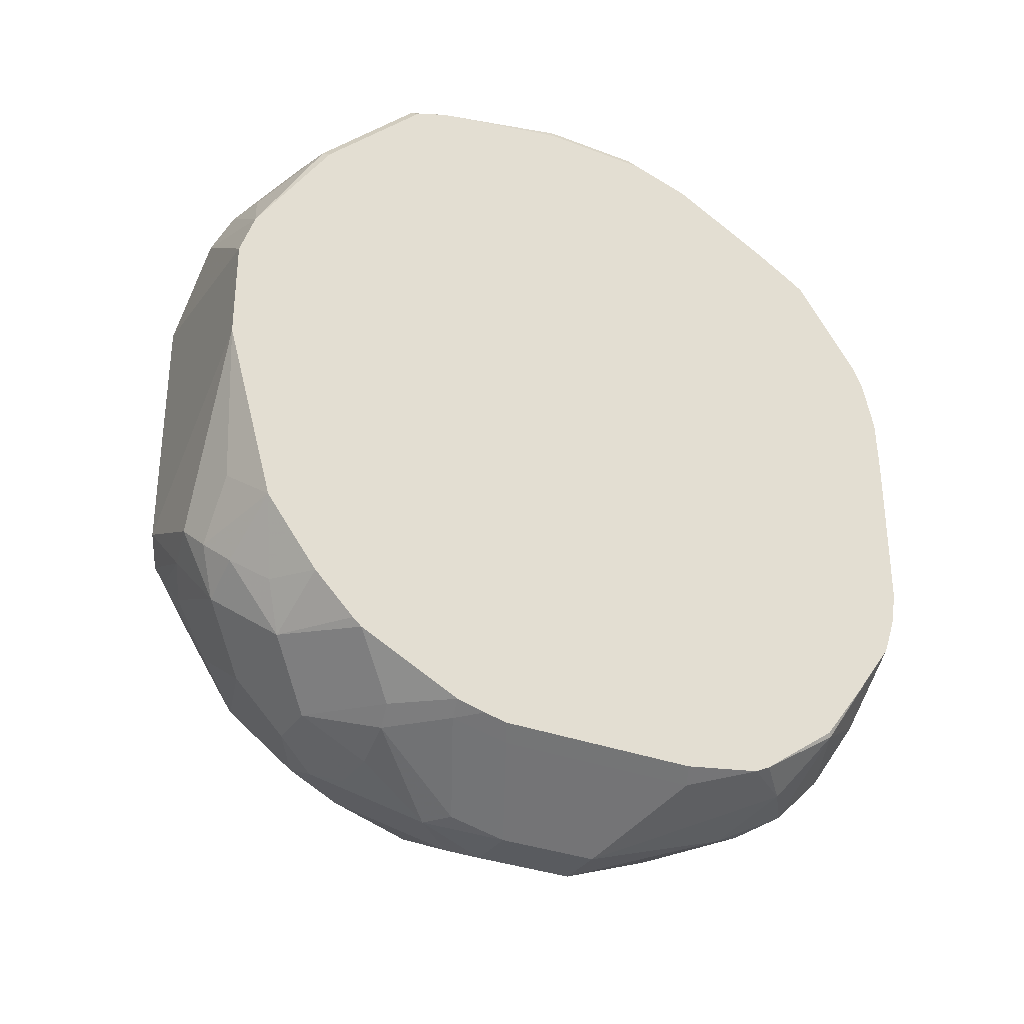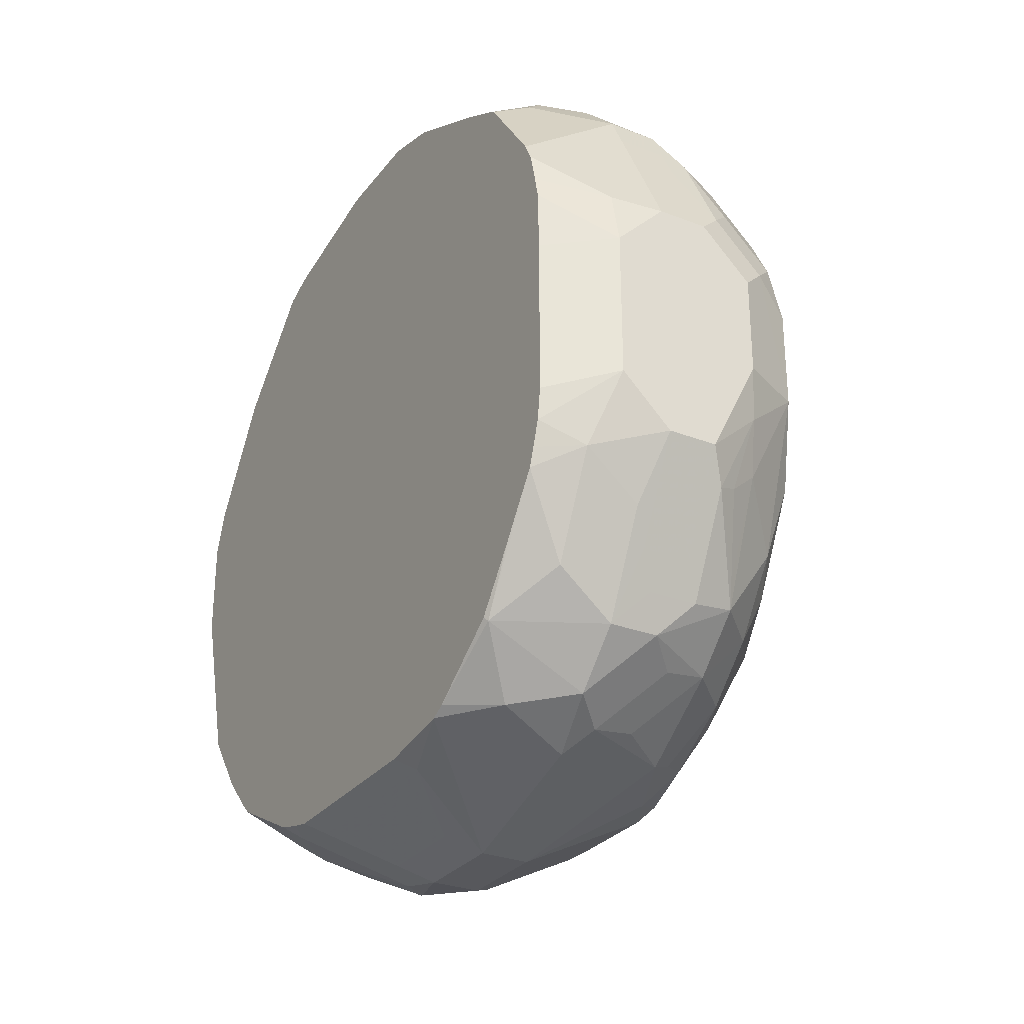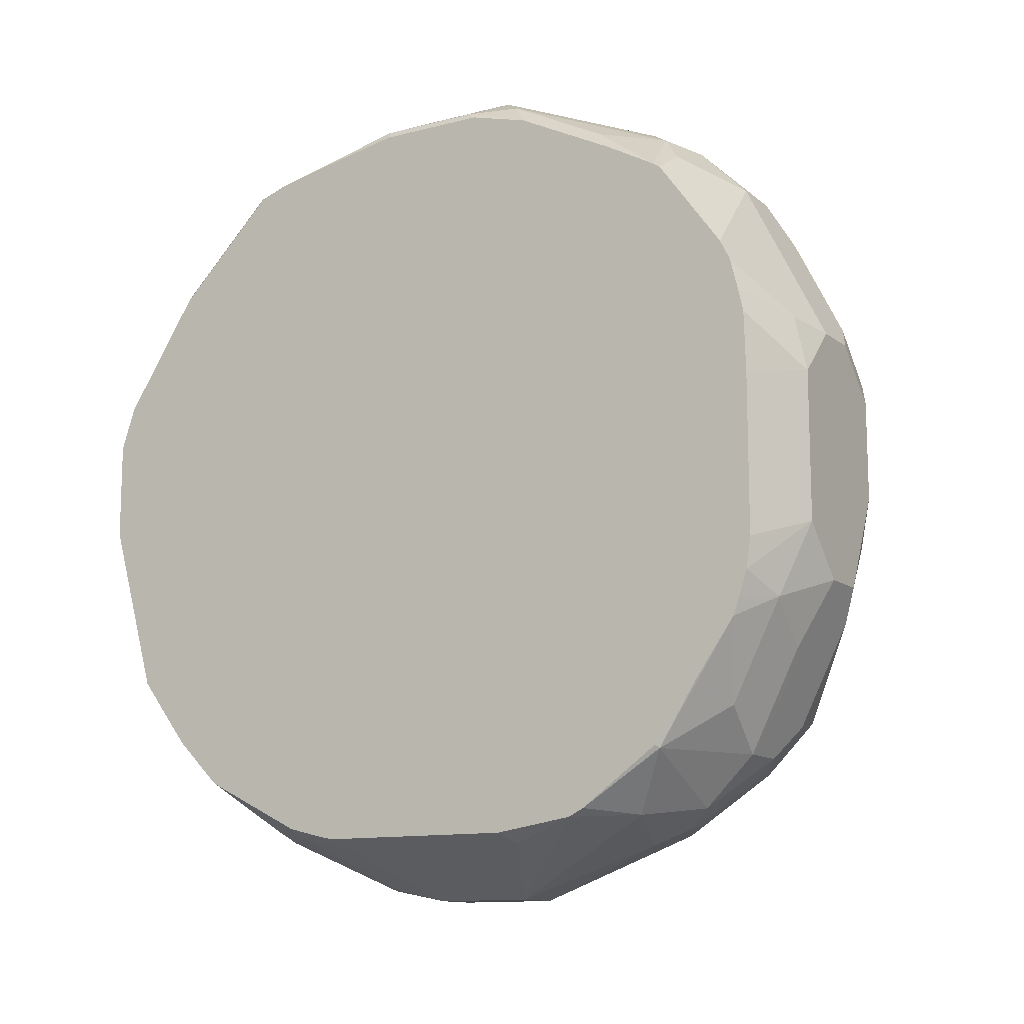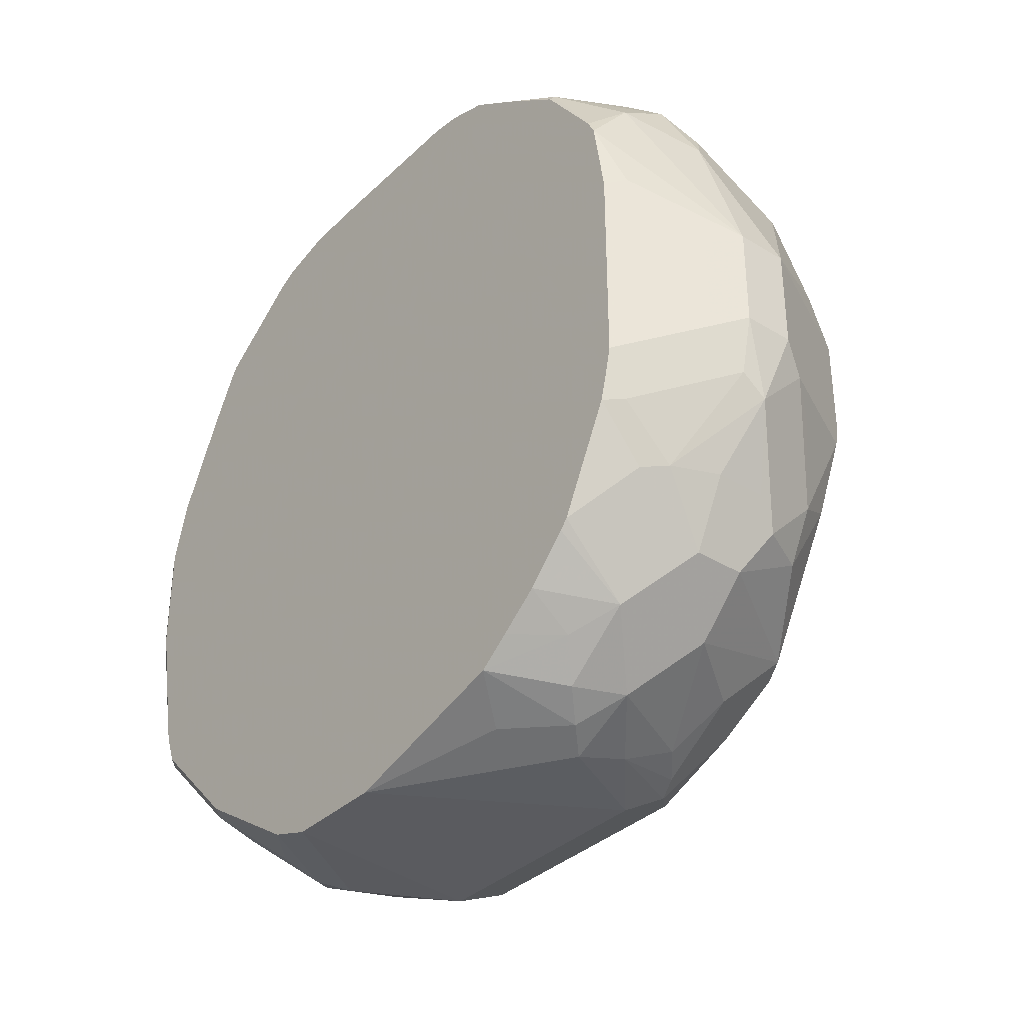
<metadata>
{"format":"obj","ext":"obj","renderer":"f3d","projection":"perspective","resolution":1024,"background":"white","views":[{"elev":-32.1,"azim":-118.2,"up":"+Y"},{"elev":-28.8,"azim":-30.0,"up":"+Y"},{"elev":-12.2,"azim":-59.0,"up":"+Y"},{"elev":-35.4,"azim":-39.1,"up":"+Z"}]}
</metadata>
<code>
v 0.2781 -0.3893 -0.4635
v 0.2503 -0.3985 -0.4727
v 0.2719 -0.414 -0.4758
v 0.2781 -0.4263 -0.482
v 0.2966 -0.3893 -0.4635
v 0.2595 -0.3707 -0.4635
v 0.2626 -0.3862 -0.4665
v 0.2336 -0.3909 -0.4775
v 0.2336 -0.4001 -0.4804
v 0.2336 -0.4069 -0.4829
v 0.2503 -0.4356 -0.4913
v 0.2719 -0.4511 -0.4943
v 0.2966 -0.4263 -0.482
v 0.2842 -0.4387 -0.4881
v 0.3028 -0.4016 -0.4696
v 0.3174 -0.3707 -0.4681
v 0.3151 -0.3522 -0.4635
v 0.2336 -0.3793 -0.4758
v 0.2595 -0.3151 -0.4635
v 0.2336 -0.4279 -0.4976
v 0.2348 -0.4511 -0.5129
v 0.2904 -0.4511 -0.4943
v 0.2719 -0.4696 -0.5129
v 0.3028 -0.4387 -0.4881
v 0.3174 -0.4263 -0.4866
v 0.3105 -0.3985 -0.4727
v 0.3198 -0.4356 -0.4913
v 0.3398 -0.3522 -0.4758
v 0.3213 -0.3893 -0.4758
v 0.3244 -0.3059 -0.4681
v 0.3151 -0.3151 -0.4635
v 0.2336 -0.3201 -0.4758
v 0.2781 -0.2966 -0.4635
v 0.2595 -0.2943 -0.4681
v 0.2336 -0.2976 -0.4764
v 0.2336 -0.4499 -0.5141
v 0.2336 -0.4708 -0.5431
v 0.2503 -0.4727 -0.5283
v 0.3028 -0.4572 -0.5067
v 0.3198 -0.4541 -0.5098
v 0.2781 -0.482 -0.5376
v 0.2842 -0.4758 -0.5252
v 0.3383 -0.4356 -0.5098
v 0.3398 -0.4078 -0.4943
v 0.3476 -0.38 -0.4913
v 0.346 -0.3707 -0.4881
v 0.3398 -0.3151 -0.4758
v 0.3337 -0.2966 -0.475
v 0.3059 -0.2874 -0.4681
v 0.2966 -0.2966 -0.4635
v 0.2781 -0.2595 -0.482
v 0.2336 -0.2773 -0.4812
v 0.2336 -0.2891 -0.4783
v 0.2336 -0.4736 -0.5488
v 0.2781 -0.5005 -0.5932
v 0.3337 -0.4634 -0.5376
v 0.3383 -0.4541 -0.5283
v 0.3012 -0.4727 -0.5283
v 0.3213 -0.4758 -0.5438
v 0.2966 -0.5005 -0.5932
v 0.3151 -0.482 -0.5561
v 0.3591 -0.4263 -0.5376
v 0.3476 -0.4171 -0.5098
v 0.3661 -0.38 -0.5283
v 0.3584 -0.3707 -0.5129
v 0.346 -0.2966 -0.4881
v 0.3429 -0.2874 -0.4866
v 0.3429 -0.2688 -0.4959
v 0.3151 -0.2781 -0.475
v 0.3059 -0.2503 -0.4866
v 0.2966 -0.2595 -0.482
v 0.2781 -0.2472 -0.4881
v 0.2781 -0.2348 -0.4943
v 0.2336 -0.2699 -0.485
v 0.2336 -0.4783 -0.5784
v 0.241 -0.482 -0.5747
v 0.2657 -0.4943 -0.5994
v 0.2781 -0.5005 -0.6303
v 0.3398 -0.4696 -0.5561
v 0.329 -0.4727 -0.5469
v 0.3476 -0.4541 -0.5469
v 0.336 -0.4773 -0.5747
v 0.2966 -0.5005 -0.6303
v 0.3213 -0.4881 -0.5932
v 0.3661 -0.4171 -0.5469
v 0.3476 -0.4727 -0.5839
v 0.3591 -0.4449 -0.5747
v 0.3661 -0.4356 -0.5839
v 0.3707 -0.3707 -0.5376
v 0.3584 -0.3151 -0.5129
v 0.3707 -0.3151 -0.5376
v 0.3522 -0.2966 -0.5005
v 0.3476 -0.2781 -0.4982
v 0.3476 -0.241 -0.5353
v 0.3429 -0.2317 -0.533
v 0.3244 -0.2503 -0.4959
v 0.2966 -0.2348 -0.4943
v 0.2966 -0.2472 -0.4881
v 0.2781 -0.2163 -0.5129
v 0.2503 -0.2271 -0.5098
v 0.2336 -0.2369 -0.5088
v 0.2336 -0.4783 -0.6525
v 0.241 -0.482 -0.6488
v 0.2657 -0.4943 -0.6364
v 0.2781 -0.4958 -0.6511
v 0.2873 -0.4958 -0.6581
v 0.3337 -0.482 -0.5932
v 0.346 -0.4758 -0.5932
v 0.3059 -0.4958 -0.6395
v 0.3213 -0.4881 -0.6303
v 0.3707 -0.4078 -0.5561
v 0.3522 -0.4634 -0.5932
v 0.3584 -0.4511 -0.5932
v 0.3707 -0.4263 -0.5932
v 0.3707 -0.2966 -0.5561
v 0.3661 -0.2966 -0.5353
v 0.3522 -0.241 -0.5561
v 0.346 -0.2286 -0.55
v 0.3398 -0.2163 -0.5623
v 0.3275 -0.2101 -0.55
v 0.3337 -0.2224 -0.5376
v 0.3244 -0.2317 -0.5144
v 0.3151 -0.2163 -0.5314
v 0.2966 -0.2086 -0.5353
v 0.2781 -0.2039 -0.5376
v 0.2688 -0.2086 -0.5283
v 0.2595 -0.2155 -0.5191
v 0.2336 -0.2349 -0.5117
v 0.2336 -0.4764 -0.6609
v 0.241 -0.4773 -0.6696
v 0.2595 -0.4773 -0.6882
v 0.2781 -0.482 -0.6859
v 0.2966 -0.482 -0.6859
v 0.3059 -0.4773 -0.6951
v 0.3244 -0.4773 -0.6766
v 0.3337 -0.482 -0.6303
v 0.346 -0.4758 -0.6303
v 0.3151 -0.4889 -0.6488
v 0.3429 -0.4773 -0.6395
v 0.3522 -0.4634 -0.6303
v 0.3584 -0.4511 -0.6488
v 0.3707 -0.4263 -0.6488
v 0.3707 -0.2966 -0.5747
v 0.3522 -0.2224 -0.6117
v 0.346 -0.2101 -0.6056
v 0.3089 -0.1916 -0.587
v 0.2966 -0.1854 -0.5932
v 0.3151 -0.2039 -0.5561
v 0.3244 -0.2132 -0.5422
v 0.2595 -0.1854 -0.5932
v 0.2503 -0.19 -0.5839
v 0.241 -0.2155 -0.5376
v 0.241 -0.197 -0.5747
v 0.2336 -0.2247 -0.5302
v 0.2336 -0.4736 -0.6715
v 0.2503 -0.4727 -0.6905
v 0.2781 -0.4696 -0.7106
v 0.2966 -0.4696 -0.7106
v 0.3244 -0.4681 -0.6951
v 0.3398 -0.4696 -0.6673
v 0.3429 -0.4402 -0.7137
v 0.3661 -0.4287 -0.6673
v 0.3707 -0.3893 -0.6859
v 0.3707 -0.3151 -0.6859
v 0.3522 -0.2224 -0.6303
v 0.346 -0.2101 -0.6241
v 0.3337 -0.2039 -0.6117
v 0.3213 -0.1977 -0.5994
v 0.2966 -0.1854 -0.6303
v 0.2595 -0.1854 -0.6303
v 0.2348 -0.1977 -0.5932
v 0.2336 -0.2062 -0.5673
v 0.2336 -0.4551 -0.7086
v 0.2595 -0.4511 -0.7291
v 0.2966 -0.4511 -0.7291
v 0.3244 -0.431 -0.7322
v 0.3244 -0.4032 -0.7507
v 0.346 -0.4325 -0.7168
v 0.3661 -0.4101 -0.6859
v 0.3646 -0.3954 -0.6982
v 0.3398 -0.3831 -0.7477
v 0.3398 -0.2904 -0.7477
v 0.3522 -0.2966 -0.7229
v 0.3429 -0.2688 -0.7322
v 0.3429 -0.2503 -0.7137
v 0.3429 -0.2317 -0.6951
v 0.3522 -0.241 -0.6673
v 0.3429 -0.2132 -0.6581
v 0.3337 -0.2039 -0.6303
v 0.3059 -0.1947 -0.6581
v 0.2781 -0.1854 -0.6488
v 0.3213 -0.1977 -0.6364
v 0.2572 -0.19 -0.6488
v 0.2348 -0.1977 -0.6303
v 0.2336 -0.2001 -0.5897
v 0.2336 -0.4522 -0.7119
v 0.2336 -0.4375 -0.7266
v 0.2503 -0.4356 -0.7368
v 0.2595 -0.4263 -0.7484
v 0.2781 -0.4325 -0.7477
v 0.3151 -0.414 -0.7477
v 0.3275 -0.3954 -0.7538
v 0.3337 -0.4078 -0.7415
v 0.2966 -0.4101 -0.7554
v 0.3429 -0.4124 -0.7322
v 0.346 -0.3954 -0.7353
v 0.3615 -0.4124 -0.6951
v 0.3151 -0.2966 -0.76
v 0.3213 -0.2719 -0.7477
v 0.3244 -0.2503 -0.7322
v 0.3244 -0.2317 -0.7137
v 0.3398 -0.2163 -0.6735
v 0.3244 -0.2132 -0.6951
v 0.2966 -0.2039 -0.6859
v 0.2595 -0.2039 -0.6859
v 0.2387 -0.2086 -0.6859
v 0.2336 -0.2001 -0.6303
v 0.2336 -0.2106 -0.6818
v 0.2336 -0.2093 -0.6766
v 0.2336 -0.4236 -0.7373
v 0.2336 -0.4124 -0.7457
v 0.2688 -0.4171 -0.7554
v 0.2781 -0.4078 -0.76
v 0.3151 -0.3893 -0.76
v 0.2336 -0.3115 -0.7637
v 0.2781 -0.2781 -0.76
v 0.3059 -0.2688 -0.7507
v 0.2997 -0.2564 -0.7446
v 0.3028 -0.2348 -0.7291
v 0.3028 -0.2163 -0.7106
v 0.2534 -0.2101 -0.6982
v 0.2657 -0.2163 -0.7106
v 0.2364 -0.2132 -0.6951
v 0.2336 -0.215 -0.6933
v 0.2503 -0.3985 -0.7554
v 0.2336 -0.3485 -0.7637
v 0.2336 -0.2954 -0.7584
v 0.2719 -0.2657 -0.7538
v 0.2842 -0.2534 -0.7477
v 0.2657 -0.2348 -0.7291
v 0.2364 -0.2317 -0.7137
v 0.2336 -0.2336 -0.7119
v 0.2549 -0.2688 -0.7507
v 0.2336 -0.2521 -0.7304
v 0.2364 -0.2503 -0.7322
v 0.2534 -0.2472 -0.7353
f 142 162 179
f 145 189 167
f 145 168 146
f 145 166 189
f 144 166 145
f 144 165 166
f 143 164 165
f 147 168 167
f 142 179 163
f 145 167 168
f 146 168 147
f 137 139 141
f 141 161 162
f 141 160 161
f 139 160 141
f 137 141 140
f 136 139 137
f 135 160 139
f 135 159 160
f 135 139 138
f 132 158 133
f 147 167 189
f 134 159 135
f 133 158 134
f 134 158 159
f 141 162 142
f 147 189 169
f 157 200 175
f 147 191 170
f 164 182 183
f 163 182 164
f 163 181 182
f 132 157 158
f 163 180 181
f 163 179 180
f 162 178 179
f 161 178 162
f 161 177 178
f 161 176 177
f 161 175 176
f 159 161 160
f 158 161 159
f 158 175 161
f 157 175 158
f 157 174 200
f 156 174 157
f 156 173 174
f 155 173 156
f 153 171 172
f 152 172 154
f 152 153 172
f 151 171 153
f 150 171 151
f 150 194 171
f 150 170 194
f 147 170 150
f 147 169 191
f 131 157 132
f 112 140 141
f 130 156 131
f 109 136 110
f 109 139 136
f 109 138 139
f 109 135 138
f 107 137 108
f 107 136 137
f 106 135 109
f 106 134 135
f 106 133 134
f 106 132 133
f 106 131 132
f 105 131 106
f 105 130 131
f 103 130 105
f 103 129 130
f 103 105 104
f 102 129 103
f 101 127 128
f 100 127 101
f 99 127 100
f 99 126 127
f 99 125 126
f 99 124 125
f 99 123 124
f 164 183 184
f 97 123 99
f 97 122 123
f 112 141 113
f 131 156 157
f 113 141 142
f 115 143 165
f 130 155 156
f 129 155 130
f 128 152 154
f 127 153 152
f 127 151 153
f 127 152 128
f 126 151 127
f 125 151 126
f 125 150 151
f 125 147 150
f 125 148 147
f 124 148 125
f 123 149 124
f 122 149 123
f 121 149 122
f 120 149 121
f 120 124 149
f 120 148 124
f 120 147 148
f 120 146 147
f 120 145 146
f 119 145 120
f 118 145 119
f 117 145 118
f 117 144 145
f 115 144 117
f 115 165 144
f 113 142 114
f 164 184 185
f 202 205 203
f 164 186 187
f 216 233 218
f 216 231 233
f 215 232 231
f 215 231 216
f 214 232 215
f 214 230 232
f 213 230 214
f 211 230 213
f 211 229 230
f 210 229 211
f 209 229 210
f 209 228 229
f 209 239 228
f 209 227 239
f 208 236 225
f 208 224 236
f 208 227 209
f 208 226 227
f 208 225 226
f 204 223 224
f 202 204 224
f 200 204 201
f 200 223 204
f 200 222 223
f 199 221 222
f 199 222 200
f 198 221 199
f 218 233 234
f 198 220 221
f 221 235 222
f 222 235 223
f 241 244 242
f 96 122 97
f 241 245 244
f 240 245 241
f 240 246 245
f 238 240 239
f 238 246 240
f 238 245 246
f 238 243 245
f 237 245 243
f 237 244 245
f 237 243 238
f 233 242 234
f 233 241 242
f 232 241 233
f 232 240 241
f 231 232 233
f 229 232 230
f 229 240 232
f 229 239 240
f 228 239 229
f 226 239 227
f 226 238 239
f 226 237 238
f 225 237 226
f 223 236 224
f 223 235 236
f 221 236 235
f 164 185 186
f 197 220 198
f 194 218 219
f 178 205 206
f 178 203 205
f 177 204 202
f 177 201 204
f 177 203 178
f 177 202 203
f 176 201 177
f 175 201 176
f 175 200 201
f 174 199 200
f 174 198 199
f 174 197 198
f 174 196 197
f 173 196 174
f 171 195 172
f 171 217 195
f 171 194 217
f 170 193 194
f 170 191 193
f 169 192 190
f 169 189 192
f 169 190 191
f 166 188 189
f 165 188 166
f 165 186 188
f 165 187 186
f 164 187 165
f 178 206 180
f 194 219 217
f 178 180 207
f 179 207 180
f 194 216 218
f 193 216 194
f 191 214 215
f 191 216 193
f 191 215 216
f 190 213 214
f 190 214 191
f 188 212 213
f 188 192 189
f 188 190 192
f 188 213 190
f 186 213 212
f 186 212 188
f 185 213 186
f 185 211 213
f 184 211 185
f 184 210 211
f 182 184 183
f 182 210 184
f 182 209 210
f 182 208 209
f 181 208 182
f 181 224 208
f 181 202 224
f 181 205 202
f 181 206 205
f 180 206 181
f 178 207 179
f 95 121 122
f 47 67 48
f 95 119 120
f 21 38 23
f 21 37 38
f 21 36 37
f 20 36 21
f 19 35 32
f 19 34 35
f 95 120 121
f 17 30 31
f 17 28 30
f 16 29 28
f 16 26 29
f 16 28 17
f 22 27 24
f 15 27 25
f 15 26 16
f 15 25 26
f 12 23 22
f 12 21 23
f 12 24 14
f 12 22 24
f 11 21 12
f 10 21 11
f 10 20 21
f 8 10 9
f 8 20 10
f 8 36 20
f 15 24 27
f 22 23 39
f 22 39 40
f 22 40 27
f 38 54 55
f 37 54 38
f 34 53 35
f 34 52 53
f 33 52 34
f 33 51 52
f 33 49 51
f 33 50 49
f 30 50 31
f 30 49 50
f 30 69 49
f 30 48 69
f 30 47 48
f 28 47 30
f 28 66 47
f 28 46 66
f 28 45 46
f 28 44 45
f 28 29 44
f 27 44 29
f 27 43 44
f 27 40 43
f 25 27 29
f 25 29 26
f 23 42 39
f 23 41 42
f 23 38 41
f 8 37 36
f 38 55 41
f 8 54 37
f 8 102 75
f 5 15 16
f 5 24 15
f 5 13 24
f 4 24 13
f 4 14 24
f 4 12 14
f 3 12 4
f 2 12 3
f 2 11 12
f 2 10 11
f 2 9 10
f 2 8 9
f 5 16 17
f 2 6 8
f 1 7 2
f 1 6 7
f 1 19 6
f 1 33 19
f 1 50 33
f 1 31 50
f 1 17 31
f 1 5 17
f 1 13 5
f 1 4 13
f 1 3 4
f 1 2 3
f 2 7 6
f 6 18 8
f 6 19 32
f 6 32 18
f 8 129 102
f 8 155 129
f 8 173 155
f 8 196 173
f 8 197 196
f 8 220 197
f 8 221 220
f 8 236 221
f 8 225 236
f 8 237 225
f 8 244 237
f 8 242 244
f 8 234 242
f 8 218 234
f 8 219 218
f 8 217 219
f 8 195 217
f 8 172 195
f 8 154 172
f 8 128 154
f 8 101 128
f 8 74 101
f 8 52 74
f 8 53 52
f 8 35 53
f 8 32 35
f 8 18 32
f 8 75 54
f 39 42 58
f 19 33 34
f 40 56 57
f 82 84 107
f 79 86 81
f 79 82 86
f 79 80 82
f 78 104 105
f 78 106 83
f 78 105 106
f 76 104 77
f 76 103 104
f 75 103 76
f 75 102 103
f 74 100 101
f 82 107 108
f 73 100 74
f 73 97 99
f 72 97 73
f 72 98 97
f 70 98 71
f 70 97 98
f 70 96 97
f 69 96 70
f 68 122 96
f 68 95 122
f 68 94 95
f 68 93 94
f 67 93 68
f 73 99 100
f 82 108 86
f 83 106 109
f 83 109 110
f 95 118 119
f 94 115 117
f 94 116 115
f 94 118 95
f 94 117 118
f 93 116 94
f 91 93 92
f 91 116 93
f 91 115 116
f 89 115 91
f 89 143 115
f 89 164 143
f 89 163 164
f 89 142 163
f 89 114 142
f 89 111 114
f 88 113 114
f 86 88 87
f 86 113 88
f 39 58 40
f 86 140 112
f 86 137 140
f 86 108 137
f 85 114 111
f 85 88 114
f 84 136 107
f 84 110 136
f 66 93 67
f 66 92 93
f 86 112 113
f 66 90 91
f 51 72 52
f 51 98 72
f 51 71 98
f 49 71 51
f 49 70 71
f 49 69 70
f 48 96 69
f 48 68 96
f 48 67 68
f 47 66 67
f 46 90 66
f 46 65 90
f 46 64 65
f 45 63 64
f 45 64 46
f 44 63 45
f 43 63 44
f 43 57 62
f 42 59 58
f 41 59 42
f 41 61 59
f 41 60 61
f 41 55 60
f 40 59 56
f 40 58 59
f 40 57 43
f 66 91 92
f 52 72 73
f 52 73 74
f 43 62 63
f 54 76 55
f 65 91 90
f 54 75 76
f 65 89 91
f 64 111 89
f 64 85 111
f 64 89 65
f 62 87 88
f 62 86 87
f 62 81 86
f 62 64 63
f 62 85 64
f 60 82 61
f 60 84 82
f 62 88 85
f 60 83 110
f 55 104 78
f 55 77 104
f 60 110 84
f 55 78 83
f 55 83 60
f 56 79 57
f 55 76 77
f 56 80 79
f 57 79 81
f 57 81 62
f 59 82 80
f 59 61 82
f 56 59 80

</code>
